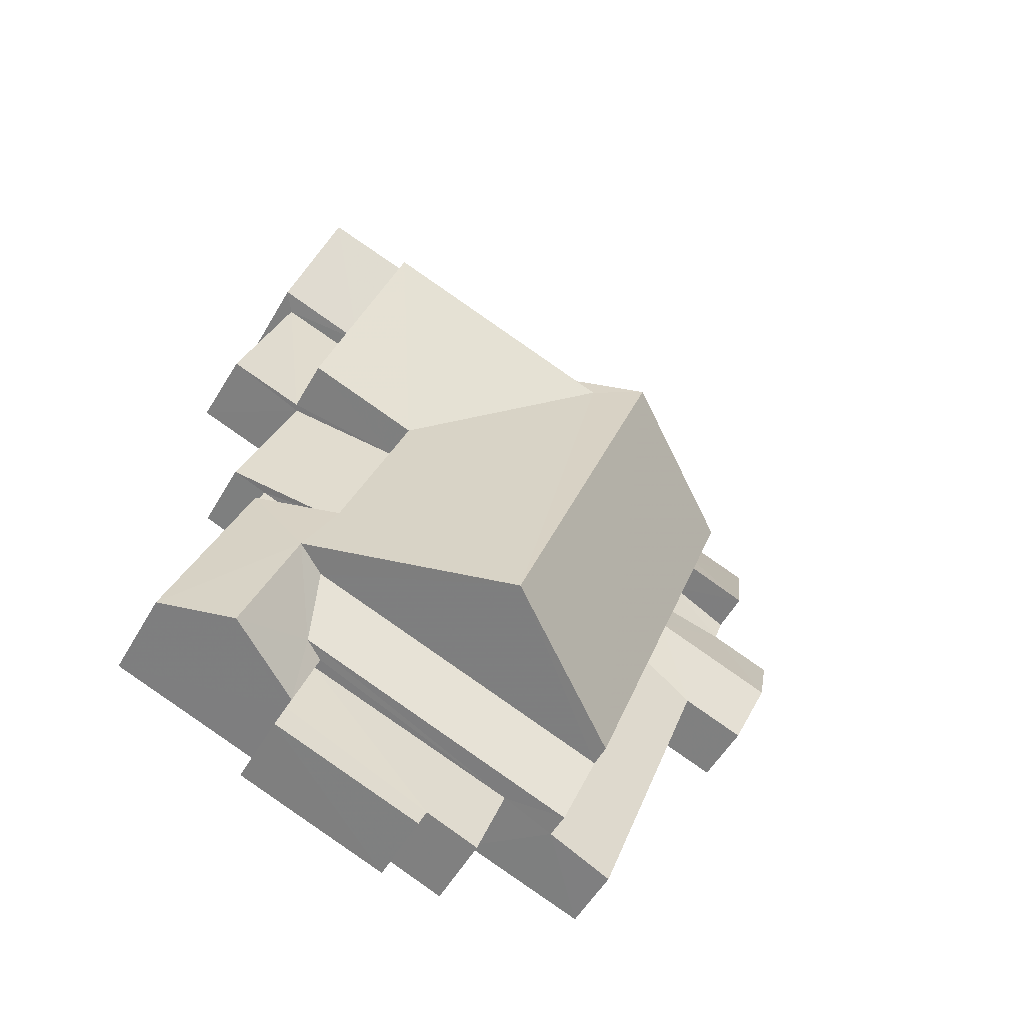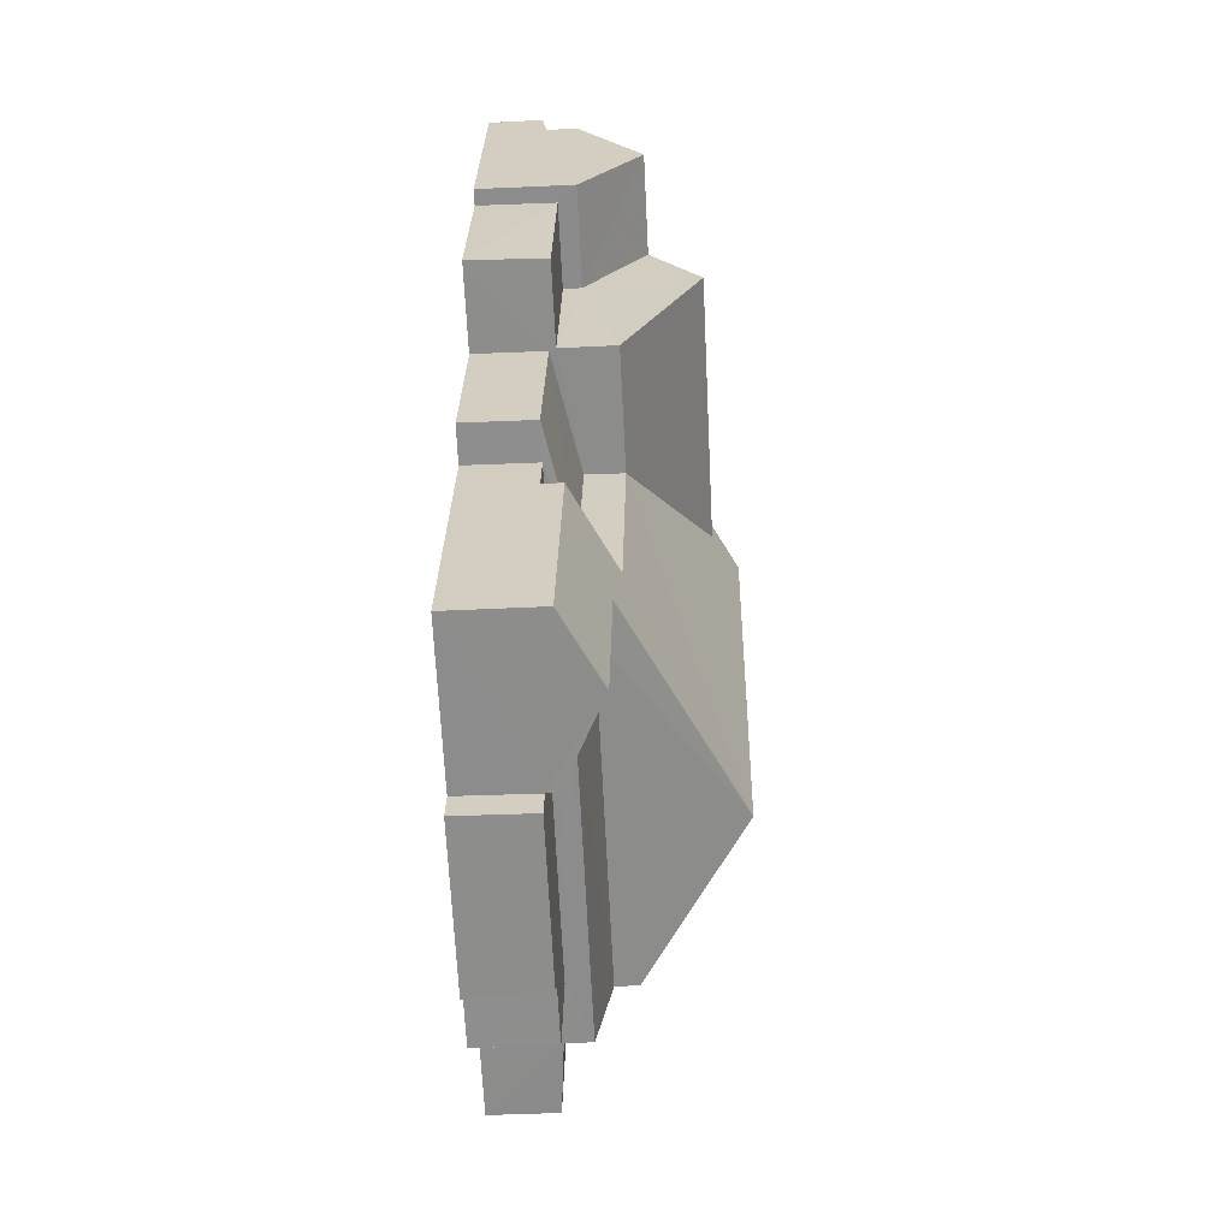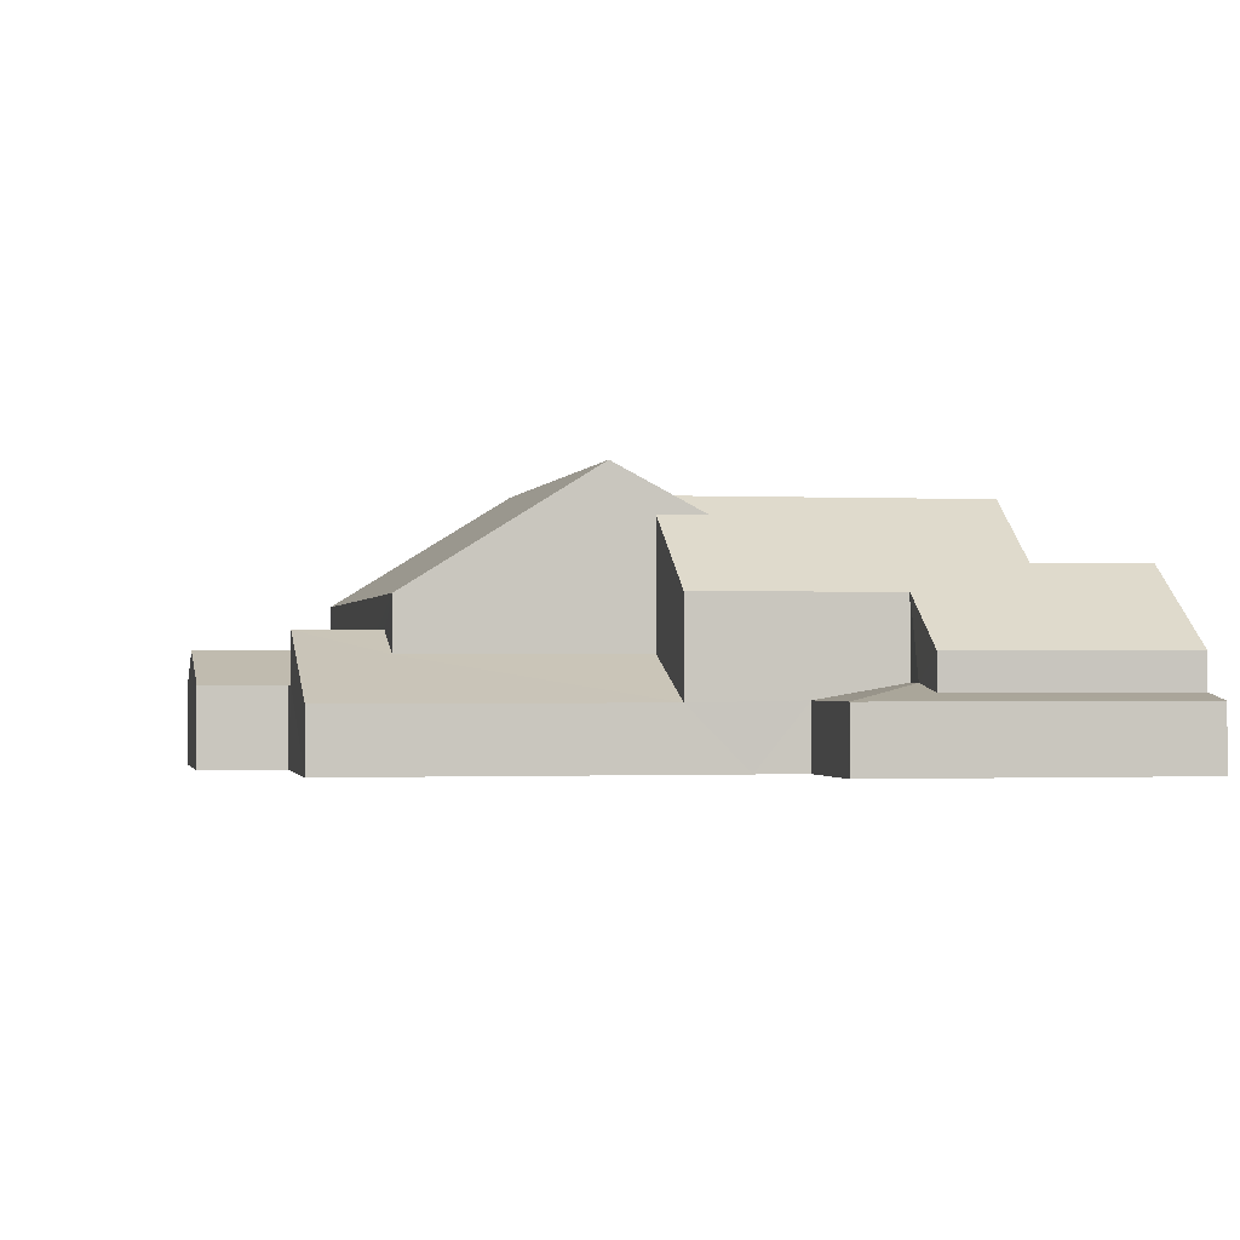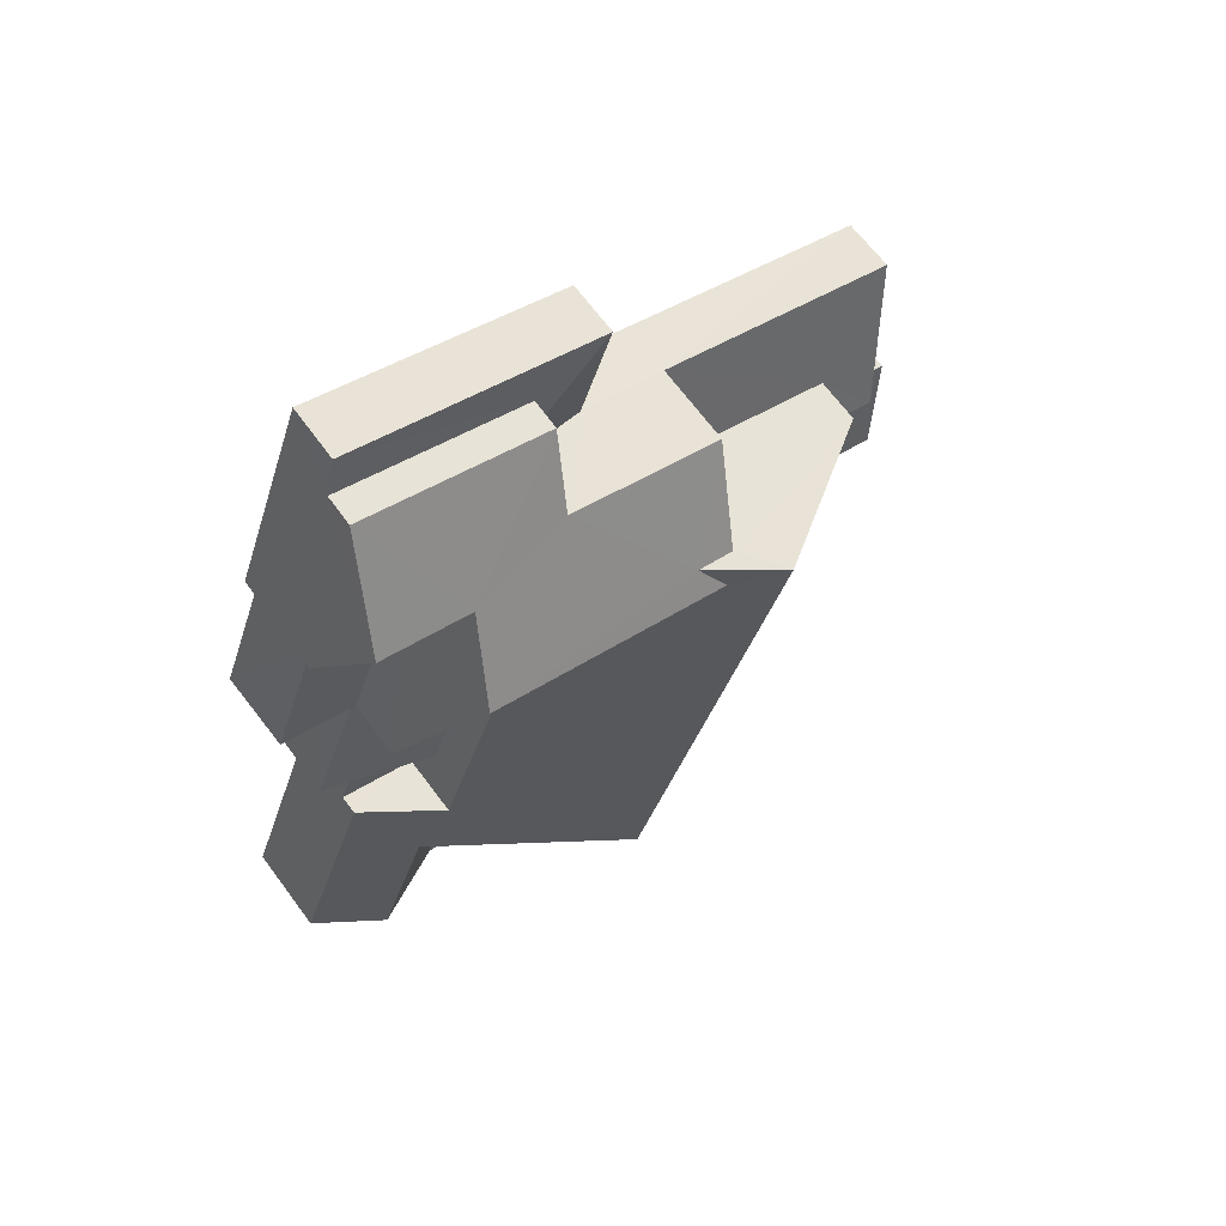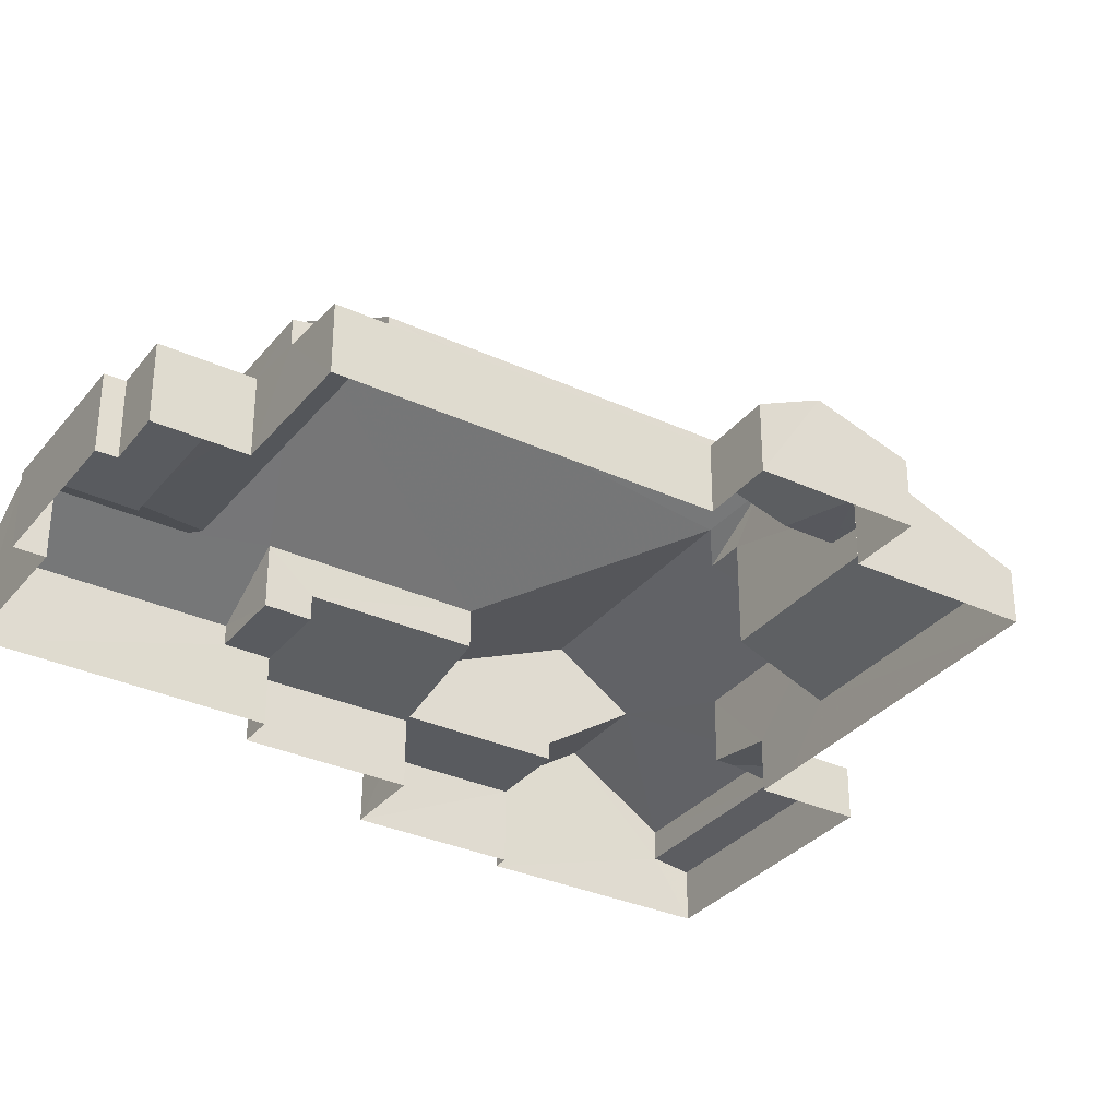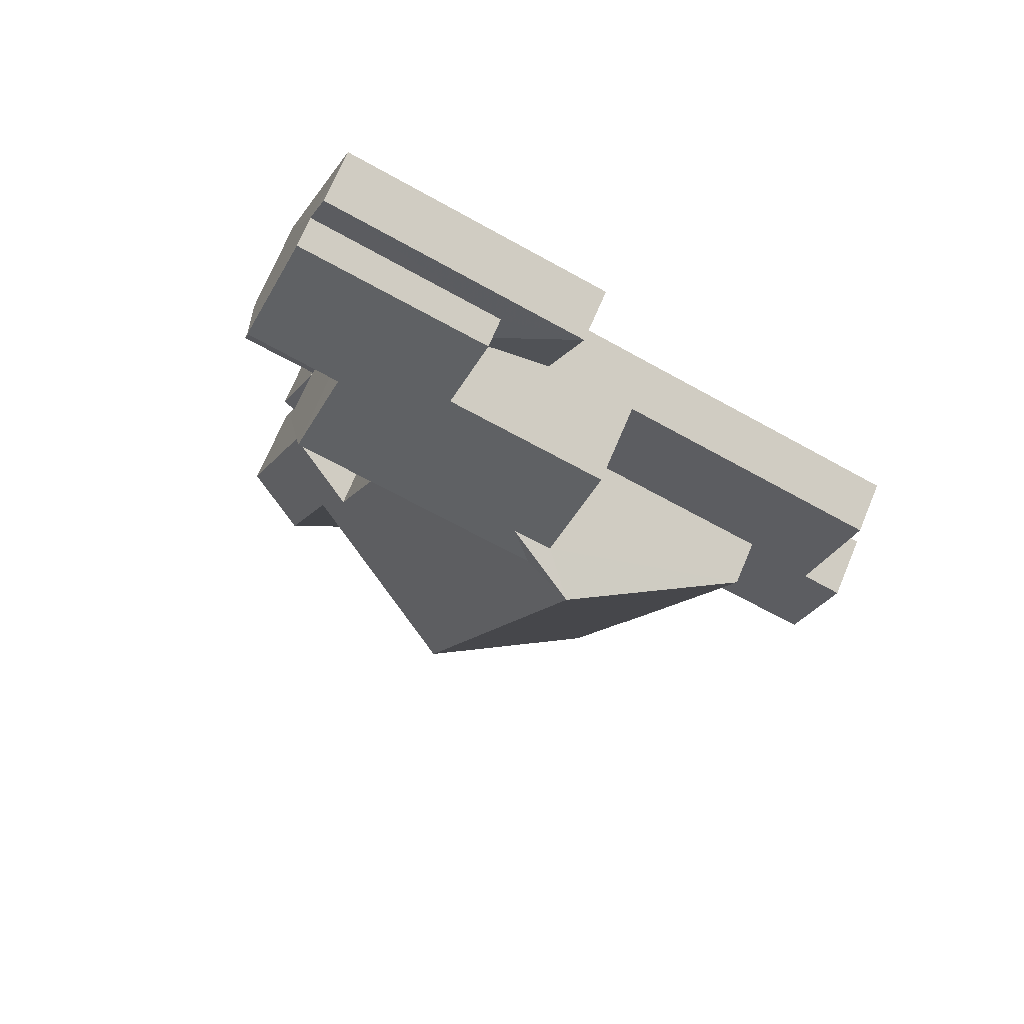
<metadata>
{"format":"obj","ext":"obj","renderer":"f3d","projection":"perspective","resolution":1024,"background":"white","views":[{"elev":-53.7,"azim":-29.2,"up":"+Y"},{"elev":-44.9,"azim":-87.1,"up":"+Y"},{"elev":-1.0,"azim":149.7,"up":"+Z"},{"elev":67.7,"azim":-37.0,"up":"+Y"},{"elev":-32.6,"azim":38.0,"up":"+Z"},{"elev":71.8,"azim":22.5,"up":"+Y"}]}
</metadata>
<code>
v -3.163e+05 4.01e+04 4.193
v -3.163e+05 4.009e+04 4.192
v -3.163e+05 4.009e+04 4.194
v -3.163e+05 4.01e+04 4.192
v -3.163e+05 4.01e+04 4.192
v -3.163e+05 4.009e+04 4.193
v -3.163e+05 4.009e+04 4.194
v -3.163e+05 4.009e+04 4.194
v -3.163e+05 4.009e+04 4.196
v -3.163e+05 4.01e+04 4.193
v -3.163e+05 4.011e+04 4.198
v -3.163e+05 4.011e+04 4.194
v -3.163e+05 4.011e+04 4.199
v -3.163e+05 4.011e+04 4.203
v -3.163e+05 4.011e+04 4.199
v -3.163e+05 4.009e+04 4.196
v -3.163e+05 4.009e+04 4.199
v -3.163e+05 4.01e+04 4.199
v -3.163e+05 4.01e+04 4.2
v -3.163e+05 4.011e+04 4.202
v -3.163e+05 4.011e+04 4.202
v -3.163e+05 4.01e+04 4.201
v -3.163e+05 4.01e+04 4.2
v -3.163e+05 4.01e+04 6.857
v -3.163e+05 4.01e+04 6.856
v -3.163e+05 4.011e+04 6.39
v -3.163e+05 4.011e+04 6.395
v -3.163e+05 4.011e+04 5.506
v -3.163e+05 4.011e+04 5.5
v -3.163e+05 4.01e+04 5.948
v -3.163e+05 4.01e+04 5.949
v -3.163e+05 4.01e+04 5.948
v -3.163e+05 4.01e+04 5.949
v -3.163e+05 4.01e+04 6.564
v -3.163e+05 4.01e+04 6.579
v -3.163e+05 4.01e+04 5.967
v -3.163e+05 4.01e+04 5.952
v -3.163e+05 4.011e+04 5.544
v -3.163e+05 4.011e+04 5.866
v -3.163e+05 4.011e+04 5.866
v -3.163e+05 4.011e+04 5.544
v -3.163e+05 4.009e+04 6.606
v -3.163e+05 4.009e+04 7.382
v -3.163e+05 4.009e+04 6.341
v -3.163e+05 4.009e+04 6.341
v -3.163e+05 4.01e+04 7.383
v -3.163e+05 4.01e+04 6.971
v -3.163e+05 4.01e+04 5.813
v -3.163e+05 4.01e+04 5.813
v -3.163e+05 4.01e+04 5.959
v -3.163e+05 4.01e+04 5.959
v -3.163e+05 4.01e+04 6.489
v -3.163e+05 4.01e+04 6.487
v -3.163e+05 4.01e+04 5.812
v -3.163e+05 4.01e+04 5.813
v -3.163e+05 4.01e+04 5.812
v -3.163e+05 4.01e+04 5.958
v -3.163e+05 4.009e+04 7.528
v -3.163e+05 4.011e+04 7.529
v -3.163e+05 4.011e+04 10.07
v -3.163e+05 4.009e+04 10.07
v -3.163e+05 4.011e+04 9.437
v -3.163e+05 4.01e+04 7.534
v -3.163e+05 4.011e+04 9.036
v -3.163e+05 4.01e+04 7.533
v -3.163e+05 4.01e+04 6.447
v -3.163e+05 4.009e+04 6.446
v -3.163e+05 4.011e+04 5.548
v -3.163e+05 4.011e+04 5.694
v -3.163e+05 4.011e+04 5.697
v -3.163e+05 4.011e+04 6.591
v -3.163e+05 4.011e+04 8.127
v -3.163e+05 4.011e+04 6.592
v -3.163e+05 4.011e+04 8.126
v -3.163e+05 4.011e+04 9.441
v -3.163e+05 4.01e+04 7.535
v -3.163e+05 4.009e+04 6.601
v -3.163e+05 4.009e+04 6.966
v -3.163e+05 4.011e+04 6.132
v -3.163e+05 4.01e+04 6.131
v -3.163e+05 4.01e+04 6.13
v -3.163e+05 4.011e+04 6.131
v -3.163e+05 4.009e+04 5.957
v -3.163e+05 4.009e+04 5.812
v -3.163e+05 4.011e+04 9.035
v -3.163e+05 4.011e+04 7.532
v -3.163e+05 4.011e+04 6.455
v -3.163e+05 4.011e+04 7.535
v -3.163e+05 4.011e+04 6.452
v -3.163e+05 4.009e+04 6.061
v -3.163e+05 4.009e+04 6.061
v -3.163e+05 4.009e+04 6.059
v -3.163e+05 4.009e+04 6.061
v -3.163e+05 4.009e+04 6.059
v -3.163e+05 4.009e+04 6.058
v -3.163e+05 4.009e+04 6.058
f 1 2 3
f 1 4 5
f 6 7 3
f 8 9 7
f 4 1 10
f 11 12 10
f 13 14 15
f 16 17 18
f 7 9 16
f 19 13 11
f 20 14 21
f 22 21 19
f 18 23 19
f 3 18 1
f 3 7 16
f 11 10 1
f 13 21 14
f 3 16 18
f 19 11 1
f 19 21 13
f 18 19 1
f 24 25 26
f 27 26 28
f 28 26 29
f 26 25 29
f 30 31 32
f 30 33 31
f 34 35 36
f 37 34 36
f 38 39 40
f 38 41 39
f 42 43 44
f 44 45 42
f 42 46 43
f 47 46 42
f 48 49 50
f 51 48 50
f 51 52 48
f 48 53 54
f 48 52 53
f 53 52 55
f 53 55 56
f 52 57 55
f 58 59 60
f 61 58 60
f 62 63 61
f 60 64 62
f 60 62 61
f 65 66 46
f 61 63 65
f 46 66 67
f 46 67 43
f 61 65 46
f 68 69 41
f 41 69 39
f 70 69 68
f 71 72 73
f 71 74 72
f 63 75 76
f 63 62 75
f 42 77 78
f 47 42 78
f 79 80 81
f 82 79 81
f 55 83 84
f 55 57 83
f 85 86 64
f 75 62 64
f 72 74 87
f 74 75 88
f 87 74 89
f 74 88 89
f 64 86 88
f 75 64 88
f 90 91 92
f 90 92 93
f 91 94 92
f 93 92 95
f 95 92 96
f 90 45 44
f 90 93 45
f 68 15 14
f 68 41 15
f 19 23 37
f 36 19 37
f 59 24 26
f 59 58 52
f 50 24 51
f 83 78 77
f 58 78 57
f 52 58 57
f 24 52 51
f 57 78 83
f 24 59 52
f 92 6 96
f 92 7 6
f 69 70 87
f 89 69 87
f 13 15 41
f 38 13 41
f 55 1 5
f 56 55 5
f 95 96 6
f 3 95 6
f 2 55 84
f 2 1 55
f 67 17 43
f 17 16 90
f 43 90 44
f 43 17 90
f 32 31 66
f 65 32 66
f 91 9 8
f 94 91 8
f 58 61 78
f 78 61 47
f 61 46 47
f 86 85 27
f 28 86 27
f 40 39 88
f 88 39 89
f 39 69 89
f 83 3 2
f 2 84 83
f 95 45 93
f 83 95 3
f 77 42 95
f 77 95 83
f 95 42 45
f 19 36 22
f 22 36 80
f 81 36 35
f 76 35 63
f 76 81 35
f 80 36 81
f 56 5 53
f 5 4 53
f 4 54 53
f 67 31 17
f 17 31 18
f 67 66 31
f 18 31 33
f 79 22 80
f 79 21 22
f 92 94 8
f 7 92 8
f 27 85 59
f 64 60 85
f 27 59 26
f 85 60 59
f 50 49 25
f 24 50 25
f 23 33 37
f 37 33 34
f 23 18 33
f 34 33 30
f 20 79 73
f 73 79 71
f 20 21 79
f 71 79 82
f 90 9 91
f 90 16 9
f 29 12 28
f 38 86 28
f 88 86 38
f 40 88 38
f 28 12 11
f 38 11 13
f 38 28 11
f 48 10 49
f 25 49 29
f 49 12 29
f 49 10 12
f 30 32 34
f 32 65 34
f 34 63 35
f 34 65 63
f 4 48 54
f 4 10 48
f 75 71 76
f 76 71 81
f 74 71 75
f 81 71 82
f 68 14 70
f 14 20 70
f 87 70 72
f 70 20 73
f 72 70 73

</code>
